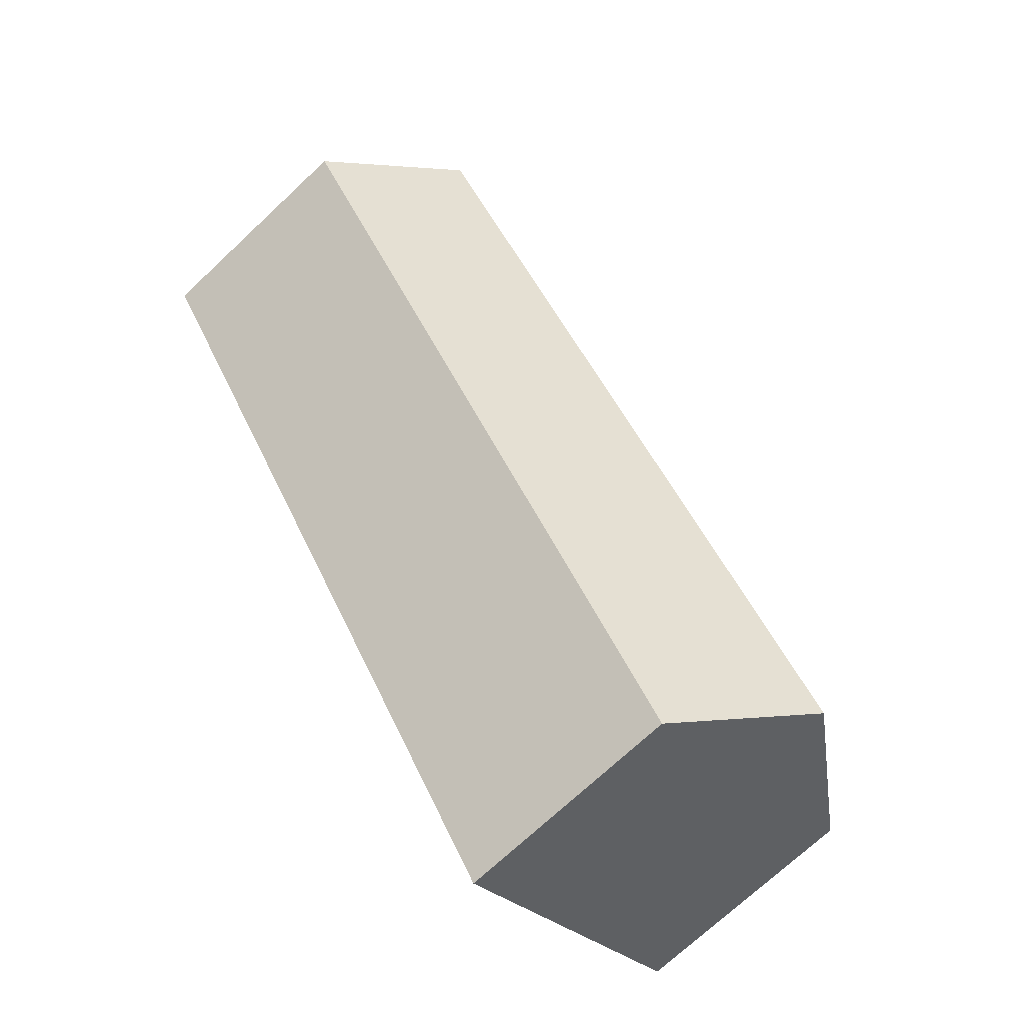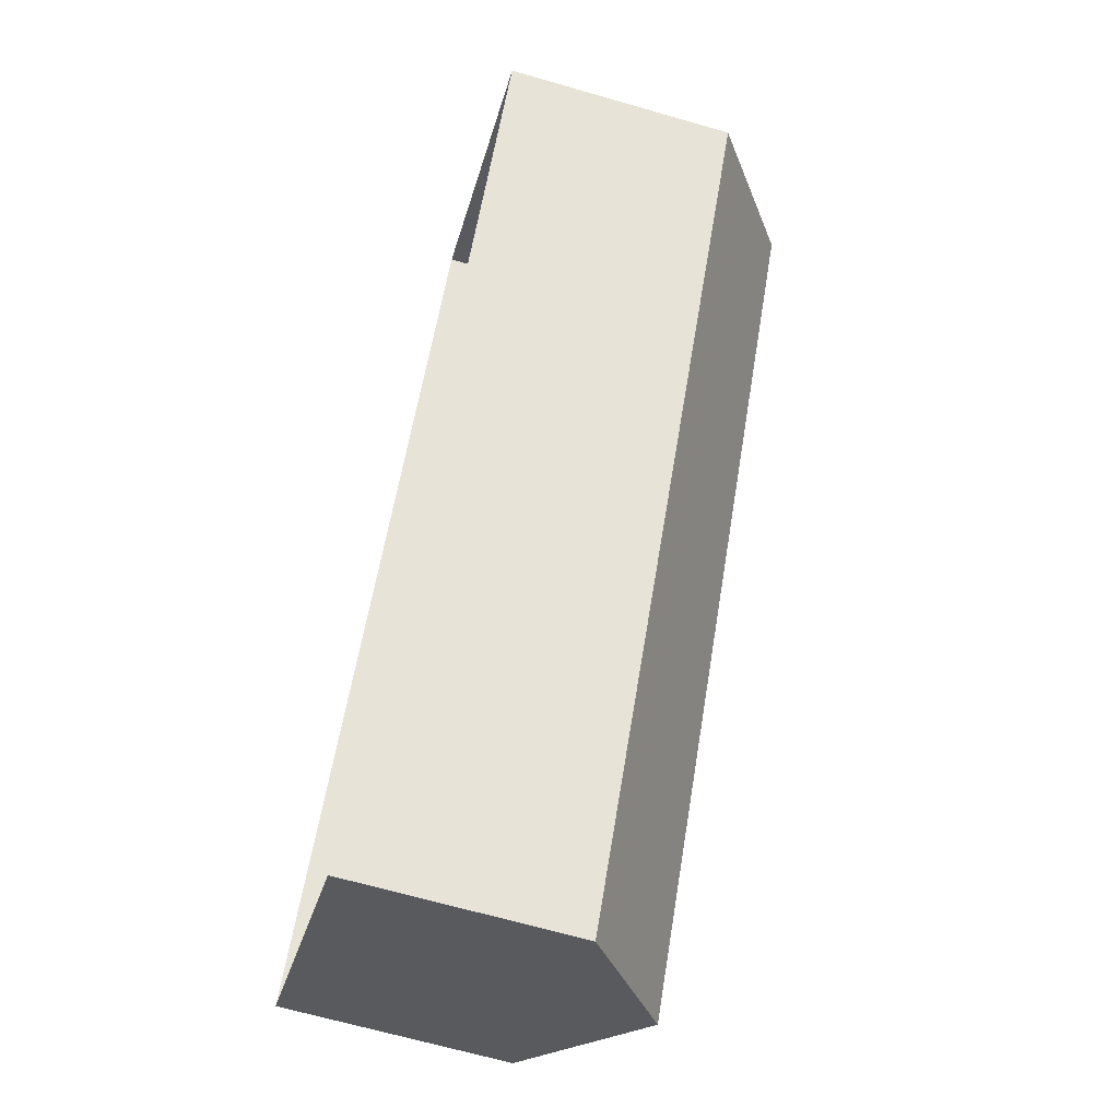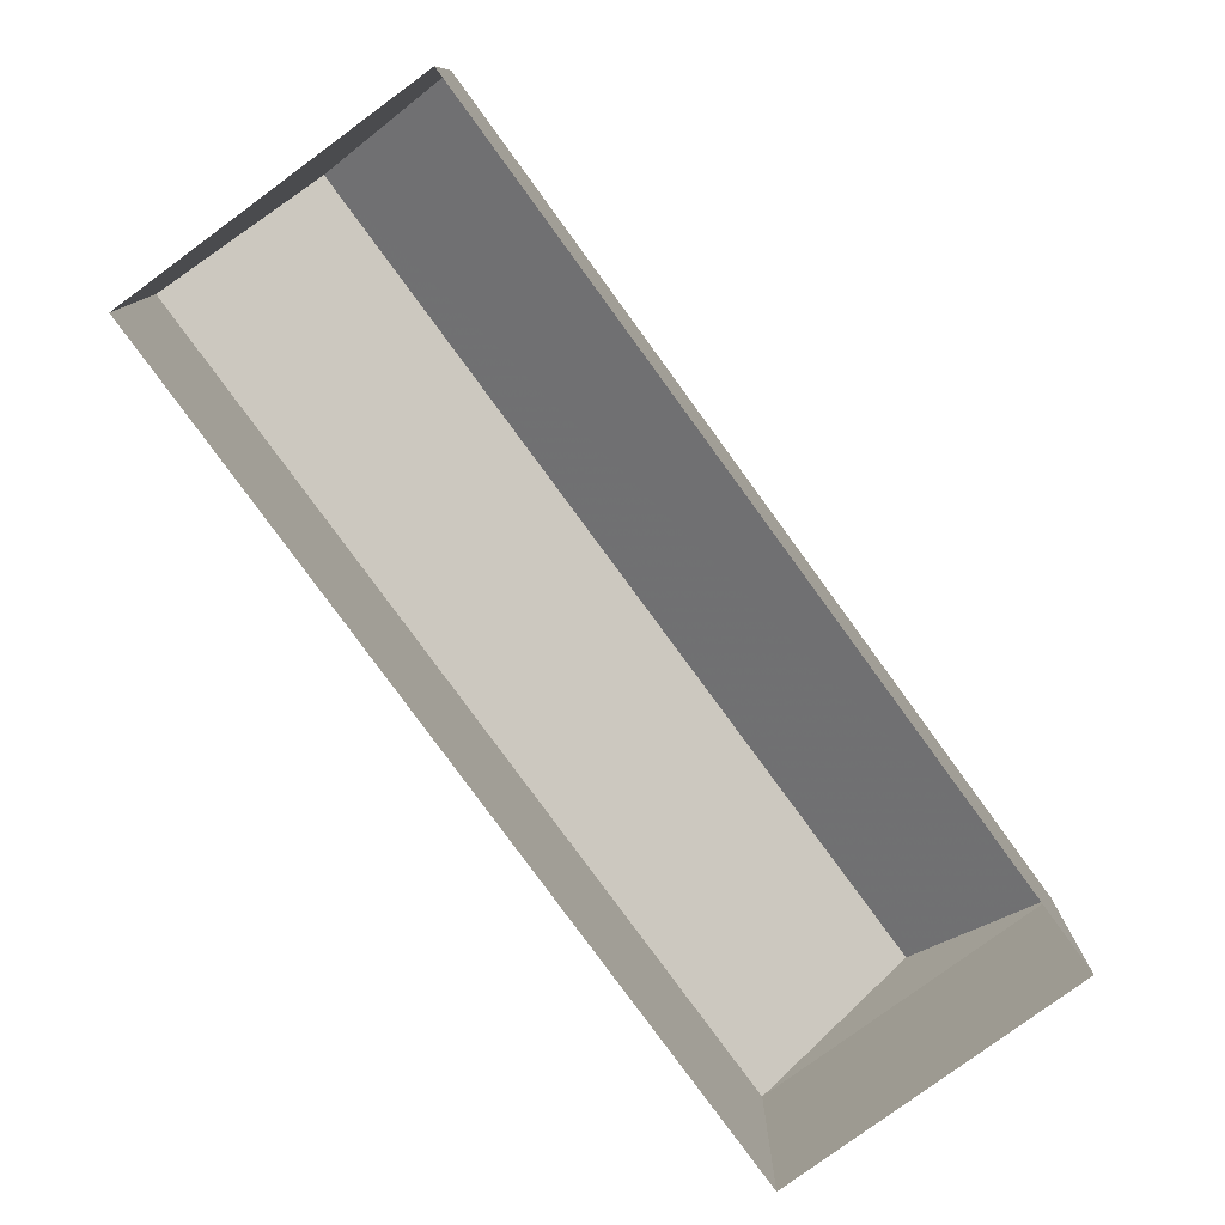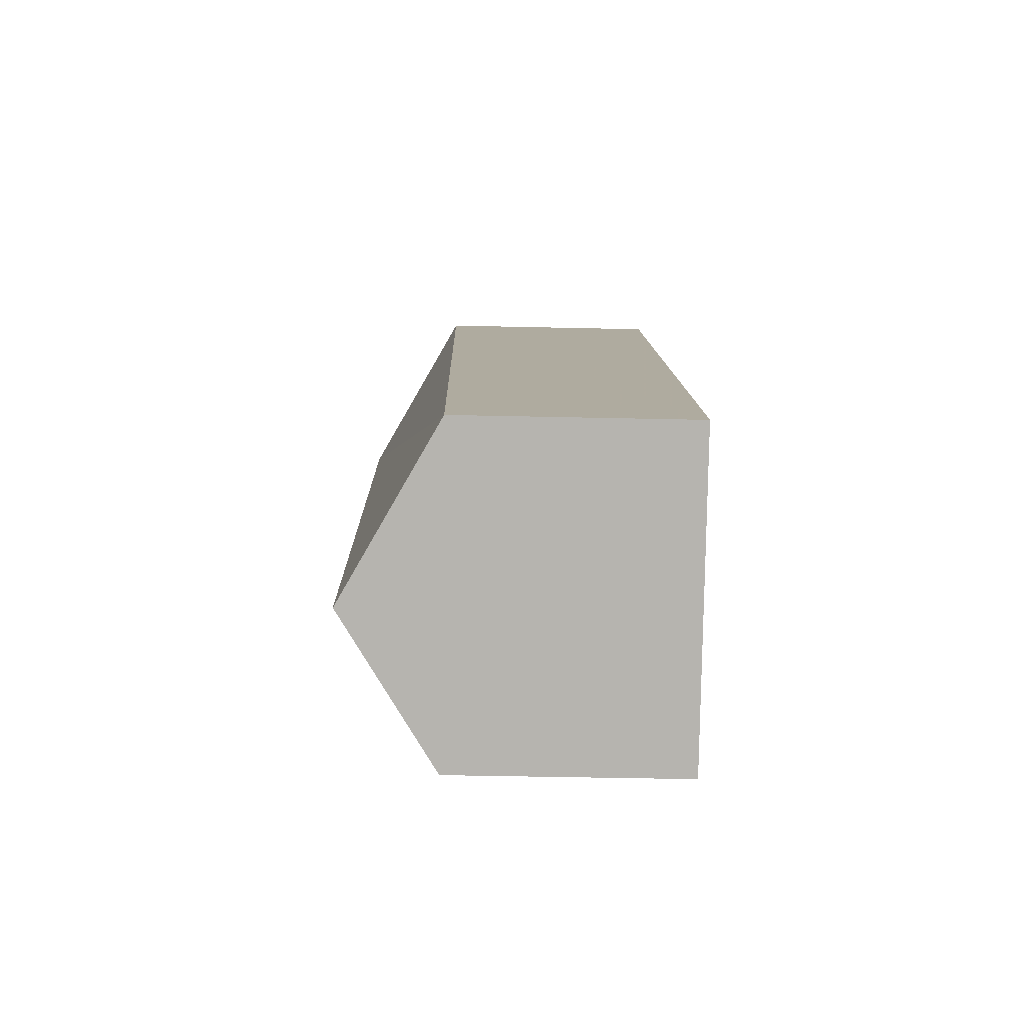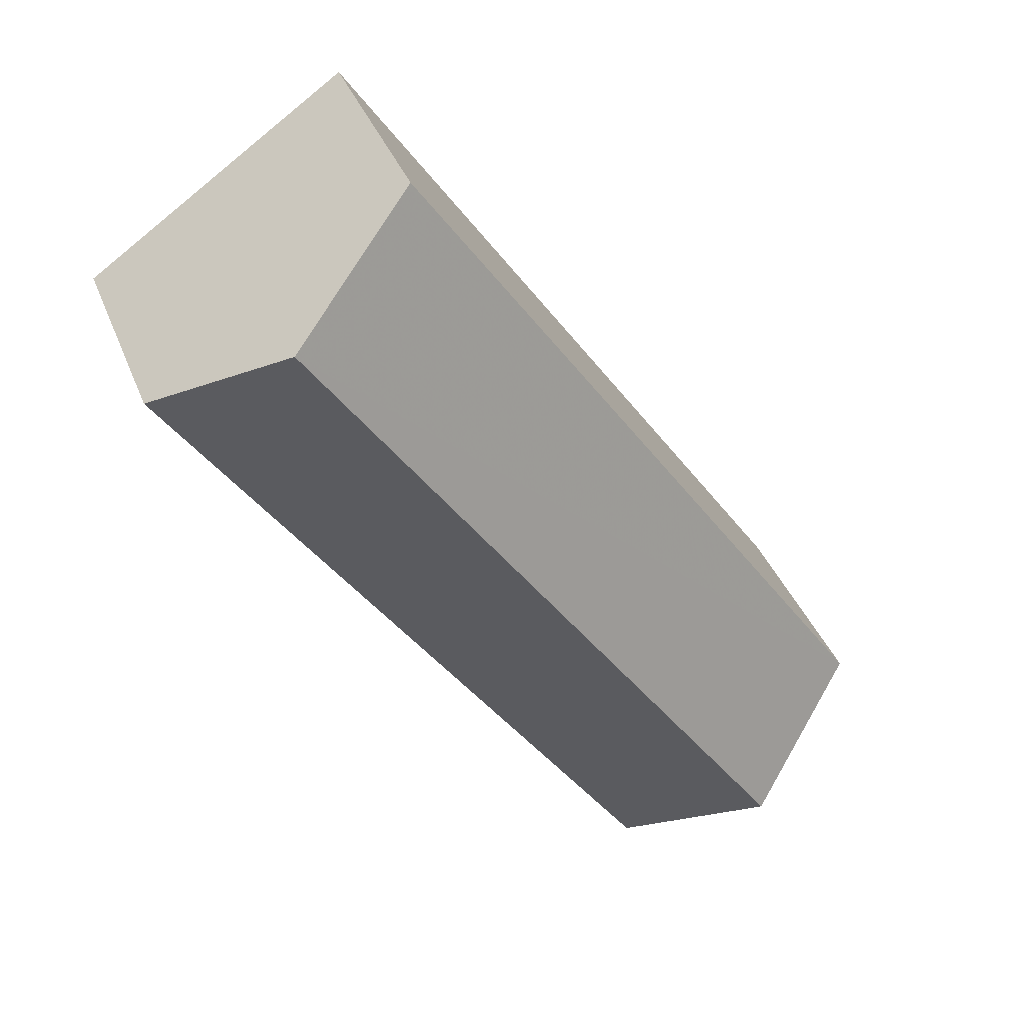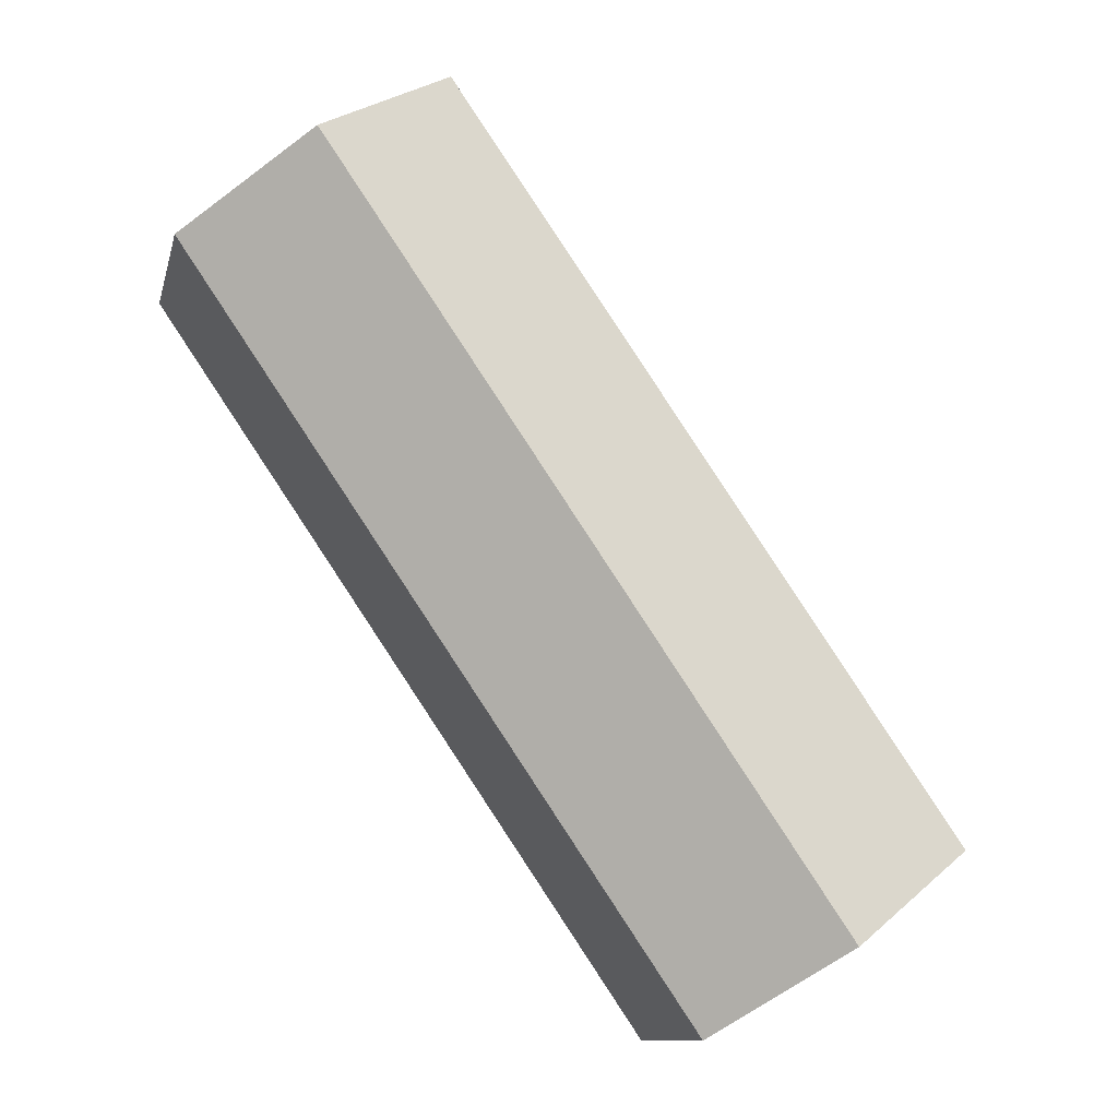
<metadata>
{"format":"obj","ext":"obj","renderer":"f3d","projection":"perspective","resolution":1024,"background":"white","views":[{"elev":-71.6,"azim":-46.9,"up":"+Y"},{"elev":-65.6,"azim":-106.2,"up":"+Y"},{"elev":-79.8,"azim":-109.5,"up":"+Z"},{"elev":-46.1,"azim":88.7,"up":"+Y"},{"elev":38.2,"azim":-20.4,"up":"+Y"},{"elev":-10.9,"azim":-12.5,"up":"+Y"}]}
</metadata>
<code>
v -3.134e+05 3.964e+04 7.228
v -3.134e+05 3.965e+04 7.23
v -3.134e+05 3.964e+04 7.229
v -3.134e+05 3.965e+04 7.23
v -3.134e+05 3.965e+04 10.53
v -3.134e+05 3.964e+04 9.564
v -3.134e+05 3.964e+04 10.53
v -3.134e+05 3.965e+04 9.566
v -3.134e+05 3.964e+04 9.564
v -3.134e+05 3.965e+04 9.566
f 1 2 3
f 1 4 2
f 5 6 7
f 5 8 6
f 9 10 5
f 7 9 5
f 2 4 10
f 10 8 5
f 10 4 8
f 10 3 2
f 10 9 3
f 8 4 1
f 6 8 1
f 6 1 9
f 6 9 7
f 1 3 9

</code>
